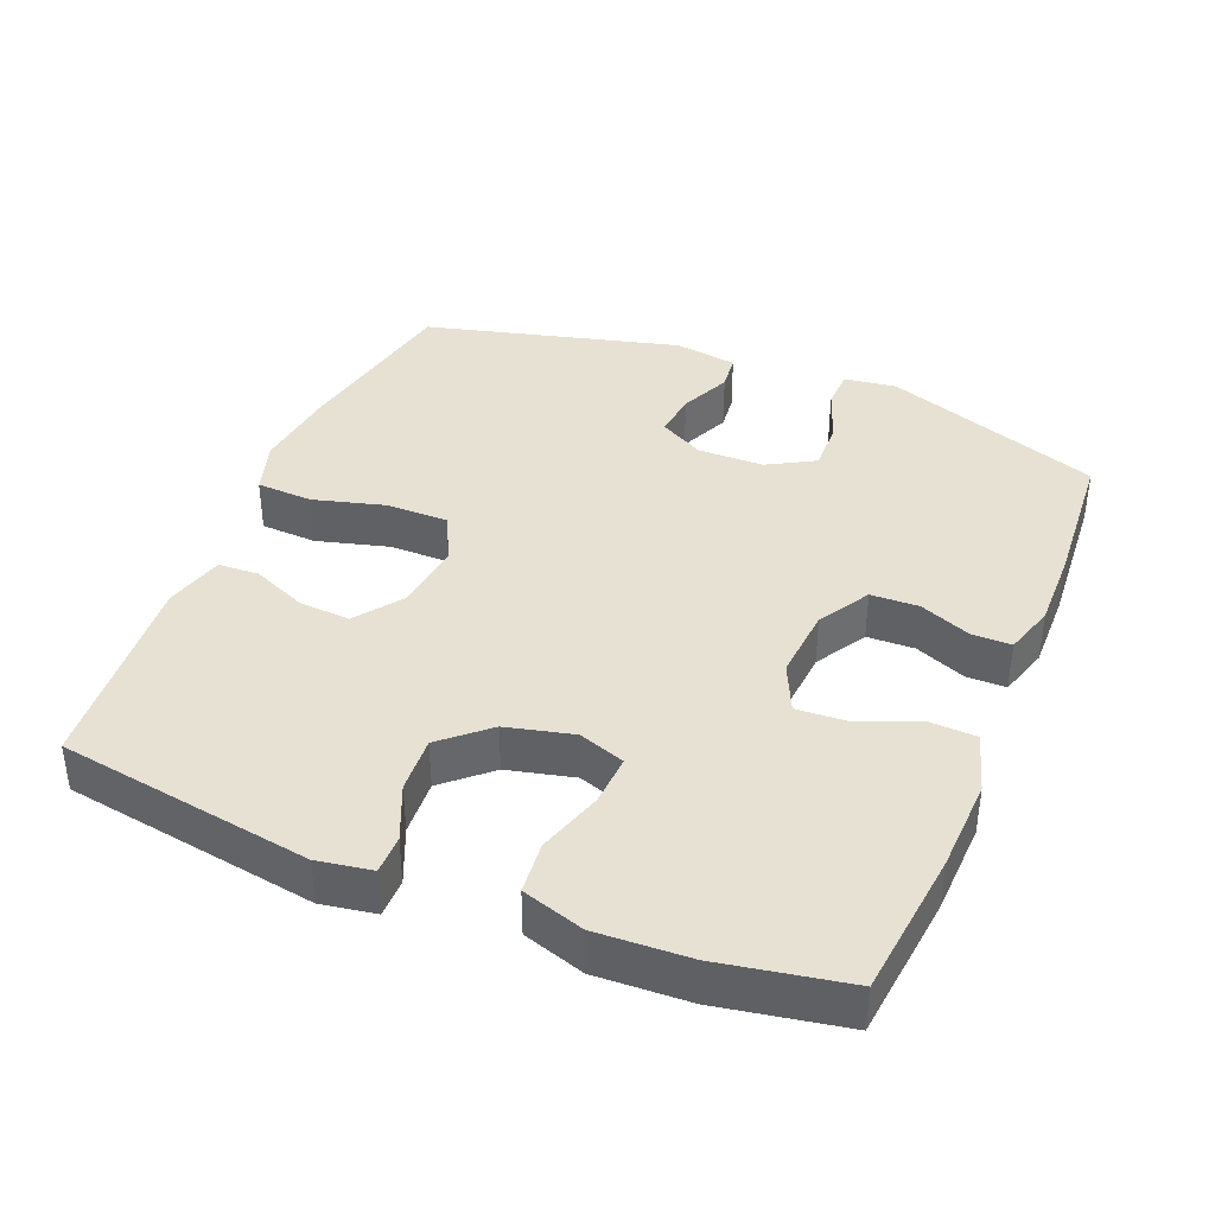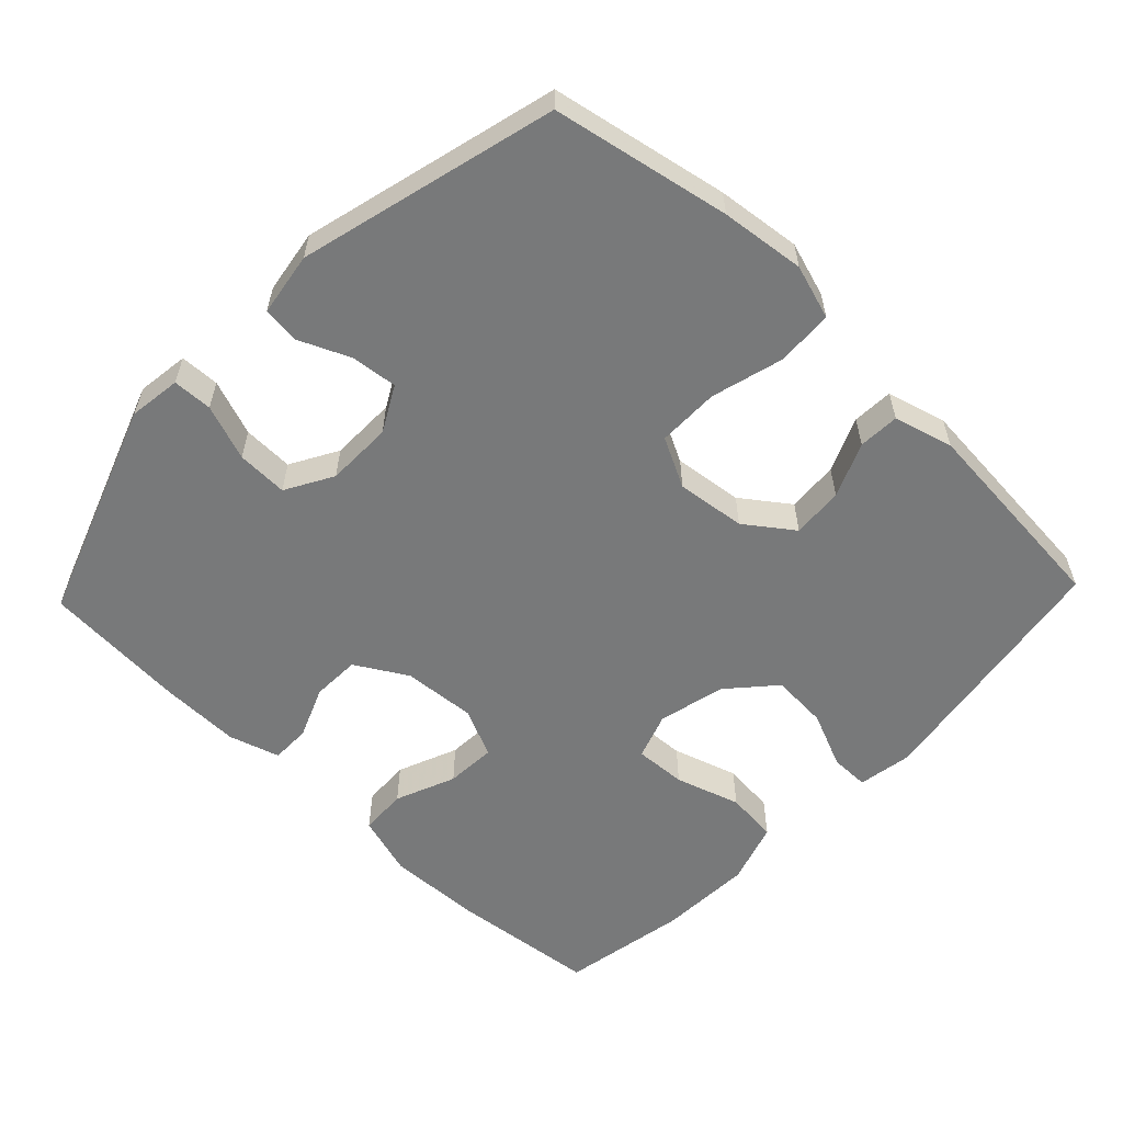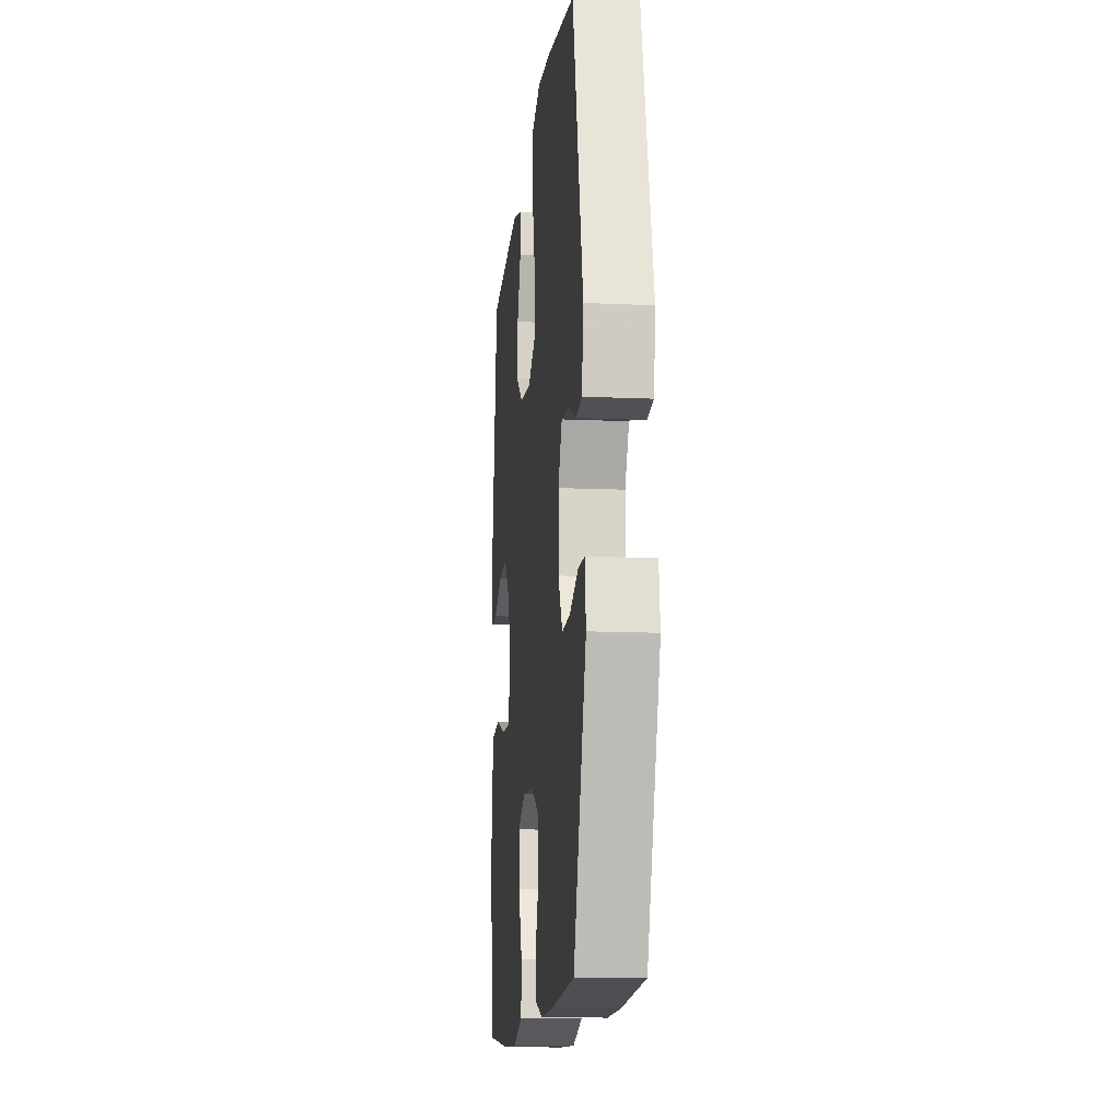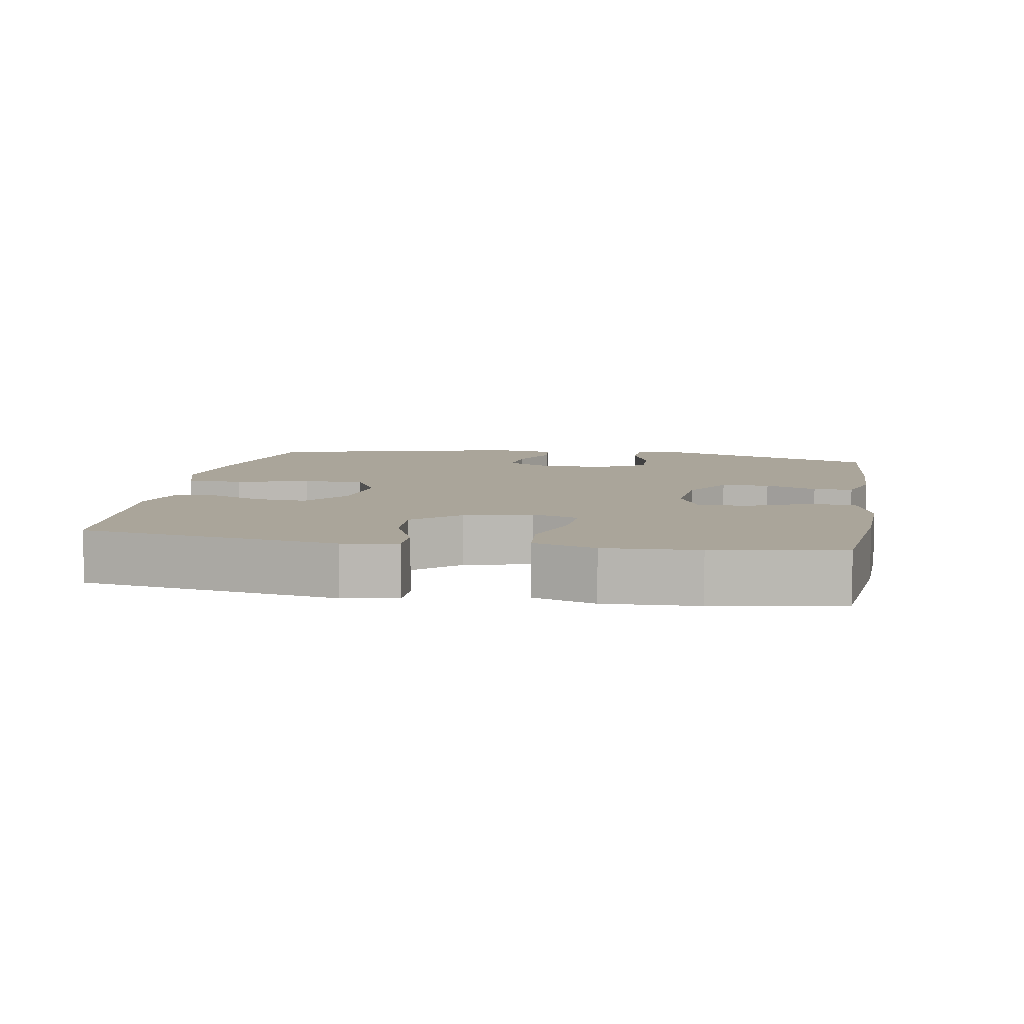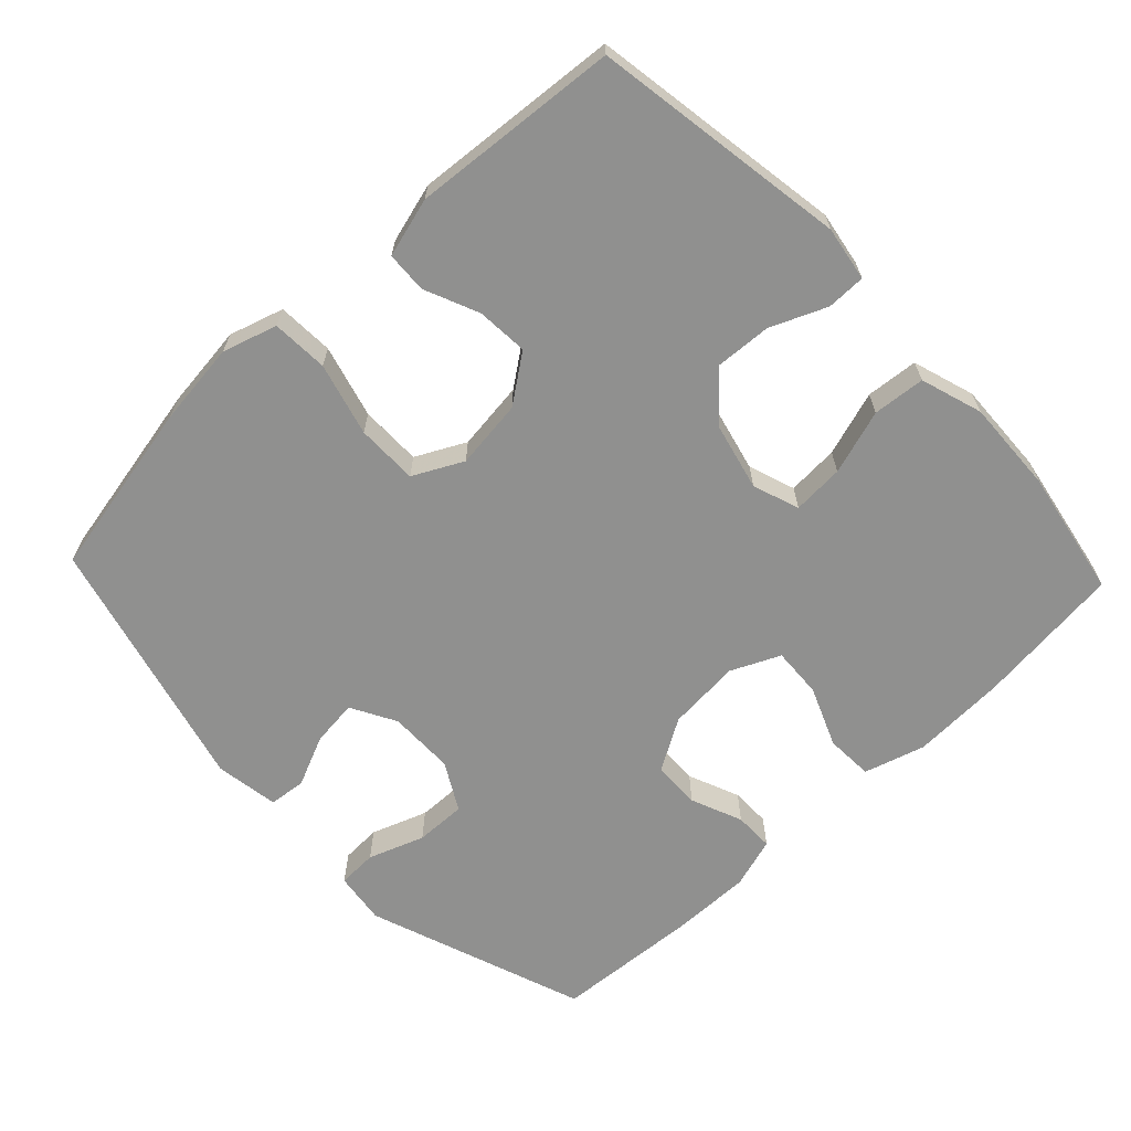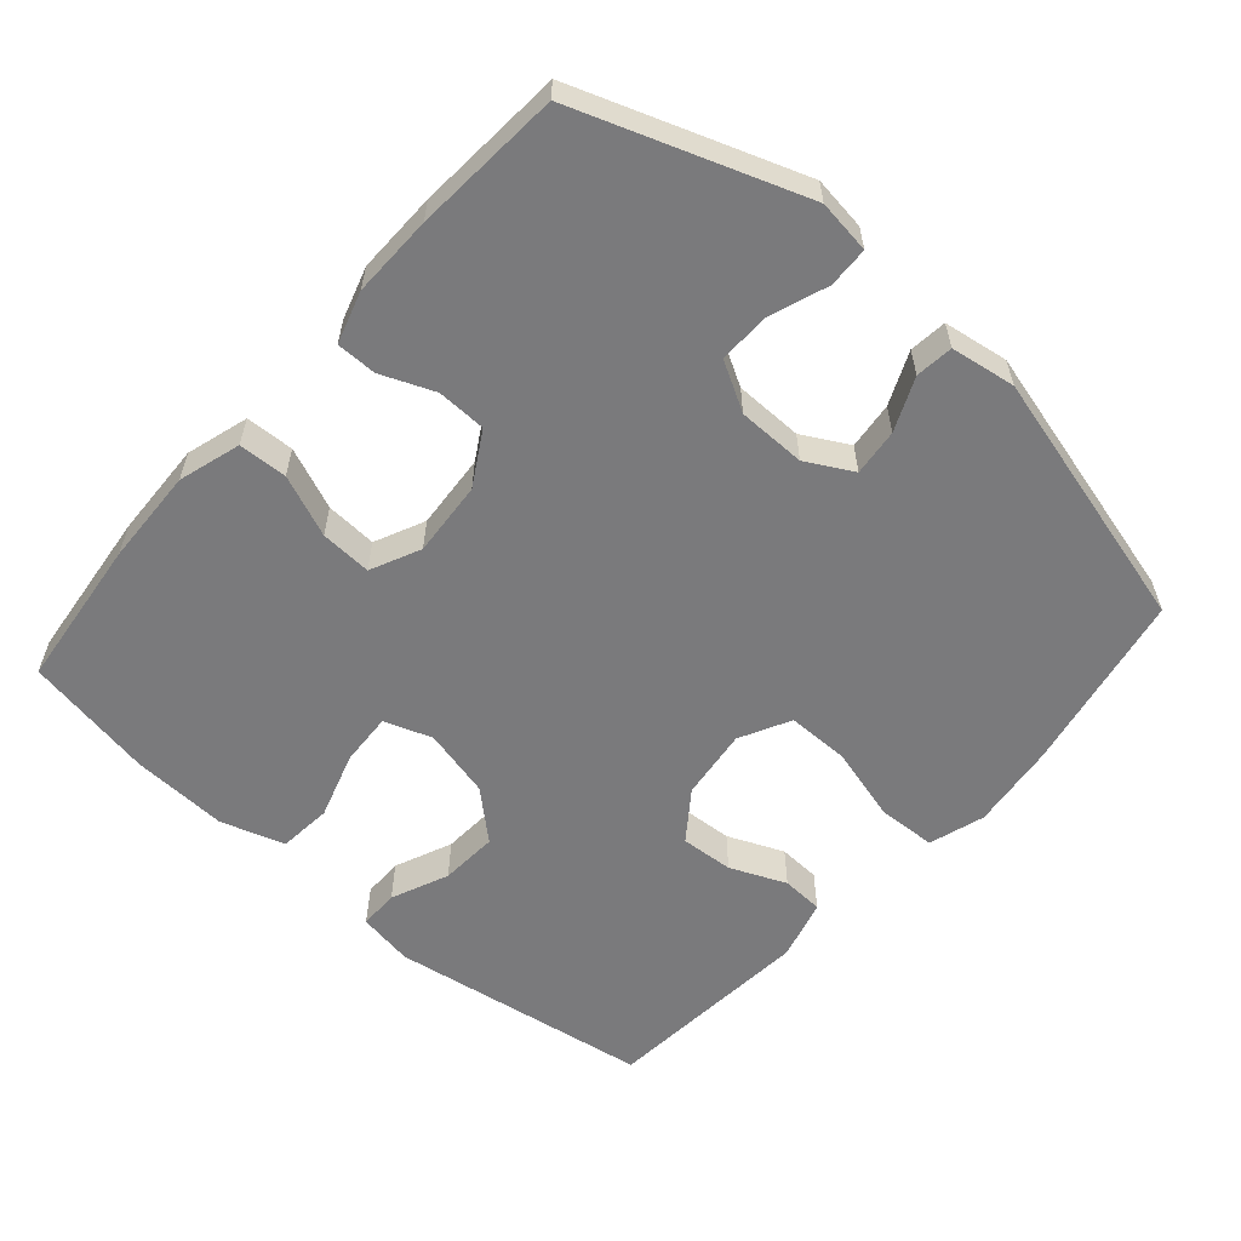
<metadata>
{"format":"obj","ext":"obj","renderer":"f3d","projection":"perspective","resolution":1024,"background":"white","views":[{"elev":38.9,"azim":112.3,"up":"+Y"},{"elev":-57.7,"azim":-43.7,"up":"+Y"},{"elev":-13.4,"azim":-95.8,"up":"+Z"},{"elev":7.7,"azim":99.8,"up":"+Y"},{"elev":-65.5,"azim":43.5,"up":"+Y"},{"elev":-58.2,"azim":-131.3,"up":"+Y"}]}
</metadata>
<code>
v 0.5 0.07 -0.5
v 0.291 0.07 -0.523
v 0.158 0.07 -0.528
v 0.072 0.07 -0.502
v 0.069 0.07 -0.435
v 0.104 0.07 -0.35
v 0.108 0.07 -0.279
v 0.039 0.07 -0.247
v -0.065 0.07 -0.255
v -0.138 0.07 -0.298
v -0.14 0.07 -0.366
v -0.11 0.07 -0.439
v -0.11 0.07 -0.495
v -0.182 0.07 -0.517
v -0.295 0.07 -0.515
v -0.5 0.07 -0.5
v -0.611 0.07 -0.19
v -0.601 0.07 -0.116
v -0.545 0.07 -0.114
v -0.466 0.07 -0.143
v -0.394 0.07 -0.145
v -0.356 0.07 -0.078
v -0.355 0.07 0.016
v -0.39 0.07 0.08
v -0.455 0.07 0.073
v -0.528 0.07 0.041
v -0.58 0.07 0.047
v -0.594 0.07 0.137
v -0.5 0.07 0.5
v -0.249 0.07 0.549
v -0.13 0.07 0.563
v -0.053 0.07 0.539
v -0.049 0.07 0.459
v -0.077 0.07 0.356
v -0.077 0.07 0.269
v -0.007 0.07 0.233
v 0.091 0.07 0.245
v 0.158 0.07 0.294
v 0.153 0.07 0.367
v 0.12 0.07 0.444
v 0.123 0.07 0.502
v 0.207 0.07 0.525
v 0.5 0.07 0.5
v 0.557 0.07 0.138
v 0.544 0.07 0.061
v 0.489 0.07 0.061
v 0.41 0.07 0.095
v 0.33 0.07 0.1
v 0.272 0.07 0.035
v 0.249 0.07 -0.06
v 0.272 0.07 -0.126
v 0.345 0.07 -0.122
v 0.437 0.07 -0.093
v 0.511 0.07 -0.1
v 0.539 0.07 -0.188
v 0.533 0.07 -0.32
v 0.5 0 -0.5
v 0.291 0 -0.523
v 0.158 0 -0.528
v 0.072 0 -0.502
v 0.069 0 -0.435
v 0.104 0 -0.35
v 0.108 0 -0.279
v 0.039 0 -0.247
v -0.065 0 -0.255
v -0.138 0 -0.298
v -0.14 0 -0.366
v -0.11 0 -0.439
v -0.11 0 -0.495
v -0.182 0 -0.517
v -0.295 0 -0.515
v -0.5 0 -0.5
v -0.611 0 -0.19
v -0.601 0 -0.116
v -0.545 0 -0.114
v -0.466 0 -0.143
v -0.394 0 -0.145
v -0.356 0 -0.078
v -0.355 0 0.016
v -0.39 0 0.08
v -0.455 0 0.073
v -0.528 0 0.041
v -0.58 0 0.047
v -0.594 0 0.137
v -0.5 0 0.5
v -0.249 0 0.549
v -0.13 0 0.563
v -0.053 0 0.539
v -0.049 0 0.459
v -0.077 0 0.356
v -0.077 0 0.269
v -0.007 0 0.233
v 0.091 0 0.245
v 0.158 0 0.294
v 0.153 0 0.367
v 0.12 0 0.444
v 0.123 0 0.502
v 0.207 0 0.525
v 0.5 0 0.5
v 0.557 0 0.138
v 0.544 0 0.061
v 0.489 0 0.061
v 0.41 0 0.095
v 0.33 0 0.1
v 0.272 0 0.035
v 0.249 0 -0.06
v 0.272 0 -0.126
v 0.345 0 -0.122
v 0.437 0 -0.093
v 0.511 0 -0.1
v 0.539 0 -0.188
v 0.533 0 -0.32
f 4 5 6
f 3 4 6
f 2 3 6
f 1 2 6
f 56 1 6
f 55 56 6
f 54 55 6
f 53 54 6
f 52 53 6
f 51 52 6 7
f 50 51 7 8
f 49 50 8 9
f 48 49 9 10
f 45 46 47
f 44 45 47
f 43 44 47
f 42 43 47
f 41 42 47
f 40 41 47
f 39 40 47
f 38 39 47 48
f 37 38 48 10
f 32 33 34
f 31 32 34
f 30 31 34
f 29 30 34
f 28 29 34
f 27 28 34
f 26 27 34
f 25 26 34
f 24 25 34 35
f 23 24 35 36
f 18 19 20
f 17 18 20
f 16 17 20
f 15 16 20
f 14 15 20
f 13 14 20
f 12 13 20
f 11 12 20
f 10 11 20 21
f 36 37 10
f 23 36 10
f 22 23 10
f 10 21 22
f 62 61 60
f 62 60 59
f 62 59 58
f 62 58 57
f 62 57 112
f 62 112 111
f 62 111 110
f 62 110 109
f 62 109 108
f 63 62 108 107
f 64 63 107 106
f 65 64 106 105
f 66 65 105 104
f 103 102 101
f 103 101 100
f 103 100 99
f 103 99 98
f 103 98 97
f 103 97 96
f 103 96 95
f 104 103 95 94
f 66 104 94 93
f 90 89 88
f 90 88 87
f 90 87 86
f 90 86 85
f 90 85 84
f 90 84 83
f 90 83 82
f 90 82 81
f 91 90 81 80
f 92 91 80 79
f 76 75 74
f 76 74 73
f 76 73 72
f 76 72 71
f 76 71 70
f 76 70 69
f 76 69 68
f 76 68 67
f 77 76 67 66
f 66 93 92
f 66 92 79
f 66 79 78
f 78 77 66
f 1 57 58 2
f 2 58 59 3
f 3 59 60 4
f 4 60 61 5
f 5 61 62 6
f 6 62 63 7
f 7 63 64 8
f 8 64 65 9
f 9 65 66 10
f 10 66 67 11
f 11 67 68 12
f 12 68 69 13
f 13 69 70 14
f 14 70 71 15
f 15 71 72 16
f 16 72 73 17
f 17 73 74 18
f 18 74 75 19
f 19 75 76 20
f 20 76 77 21
f 21 77 78 22
f 22 78 79 23
f 23 79 80 24
f 24 80 81 25
f 25 81 82 26
f 26 82 83 27
f 27 83 84 28
f 28 84 85 29
f 29 85 86 30
f 30 86 87 31
f 31 87 88 32
f 32 88 89 33
f 33 89 90 34
f 34 90 91 35
f 35 91 92 36
f 36 92 93 37
f 37 93 94 38
f 38 94 95 39
f 39 95 96 40
f 40 96 97 41
f 41 97 98 42
f 42 98 99 43
f 43 99 100 44
f 44 100 101 45
f 45 101 102 46
f 46 102 103 47
f 47 103 104 48
f 48 104 105 49
f 49 105 106 50
f 50 106 107 51
f 51 107 108 52
f 52 108 109 53
f 53 109 110 54
f 54 110 111 55
f 55 111 112 56
f 56 112 57 1

</code>
